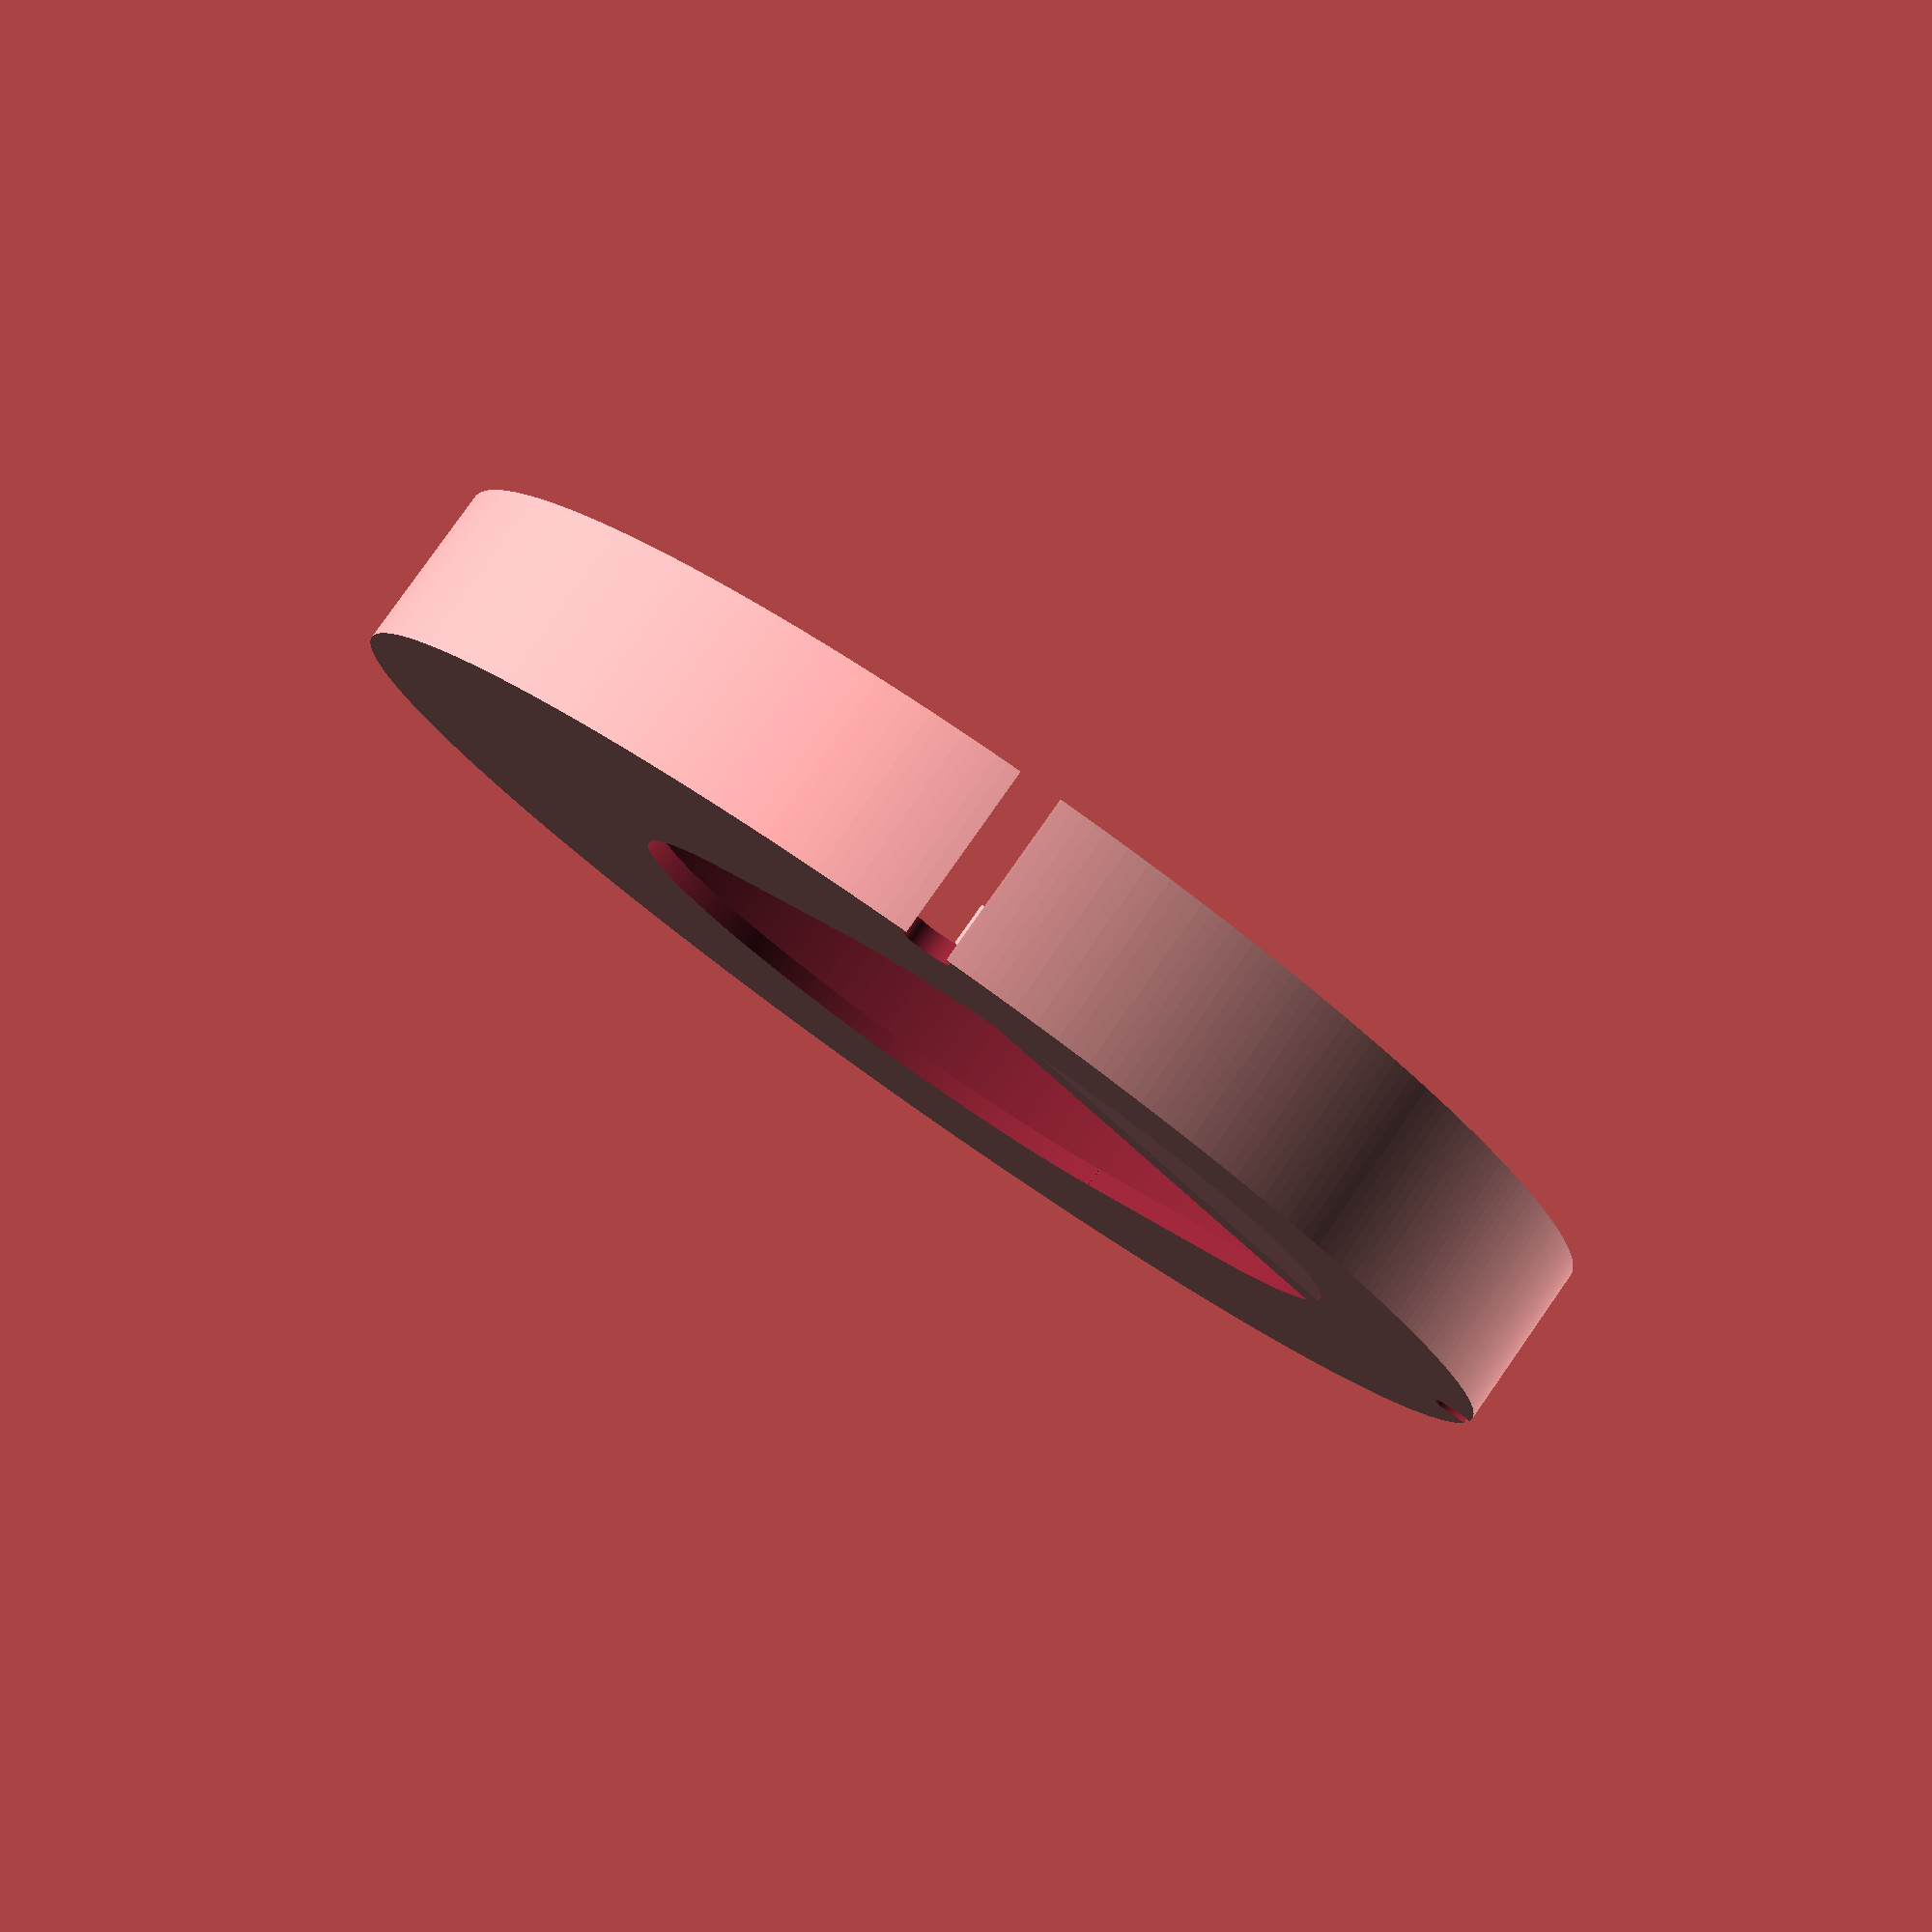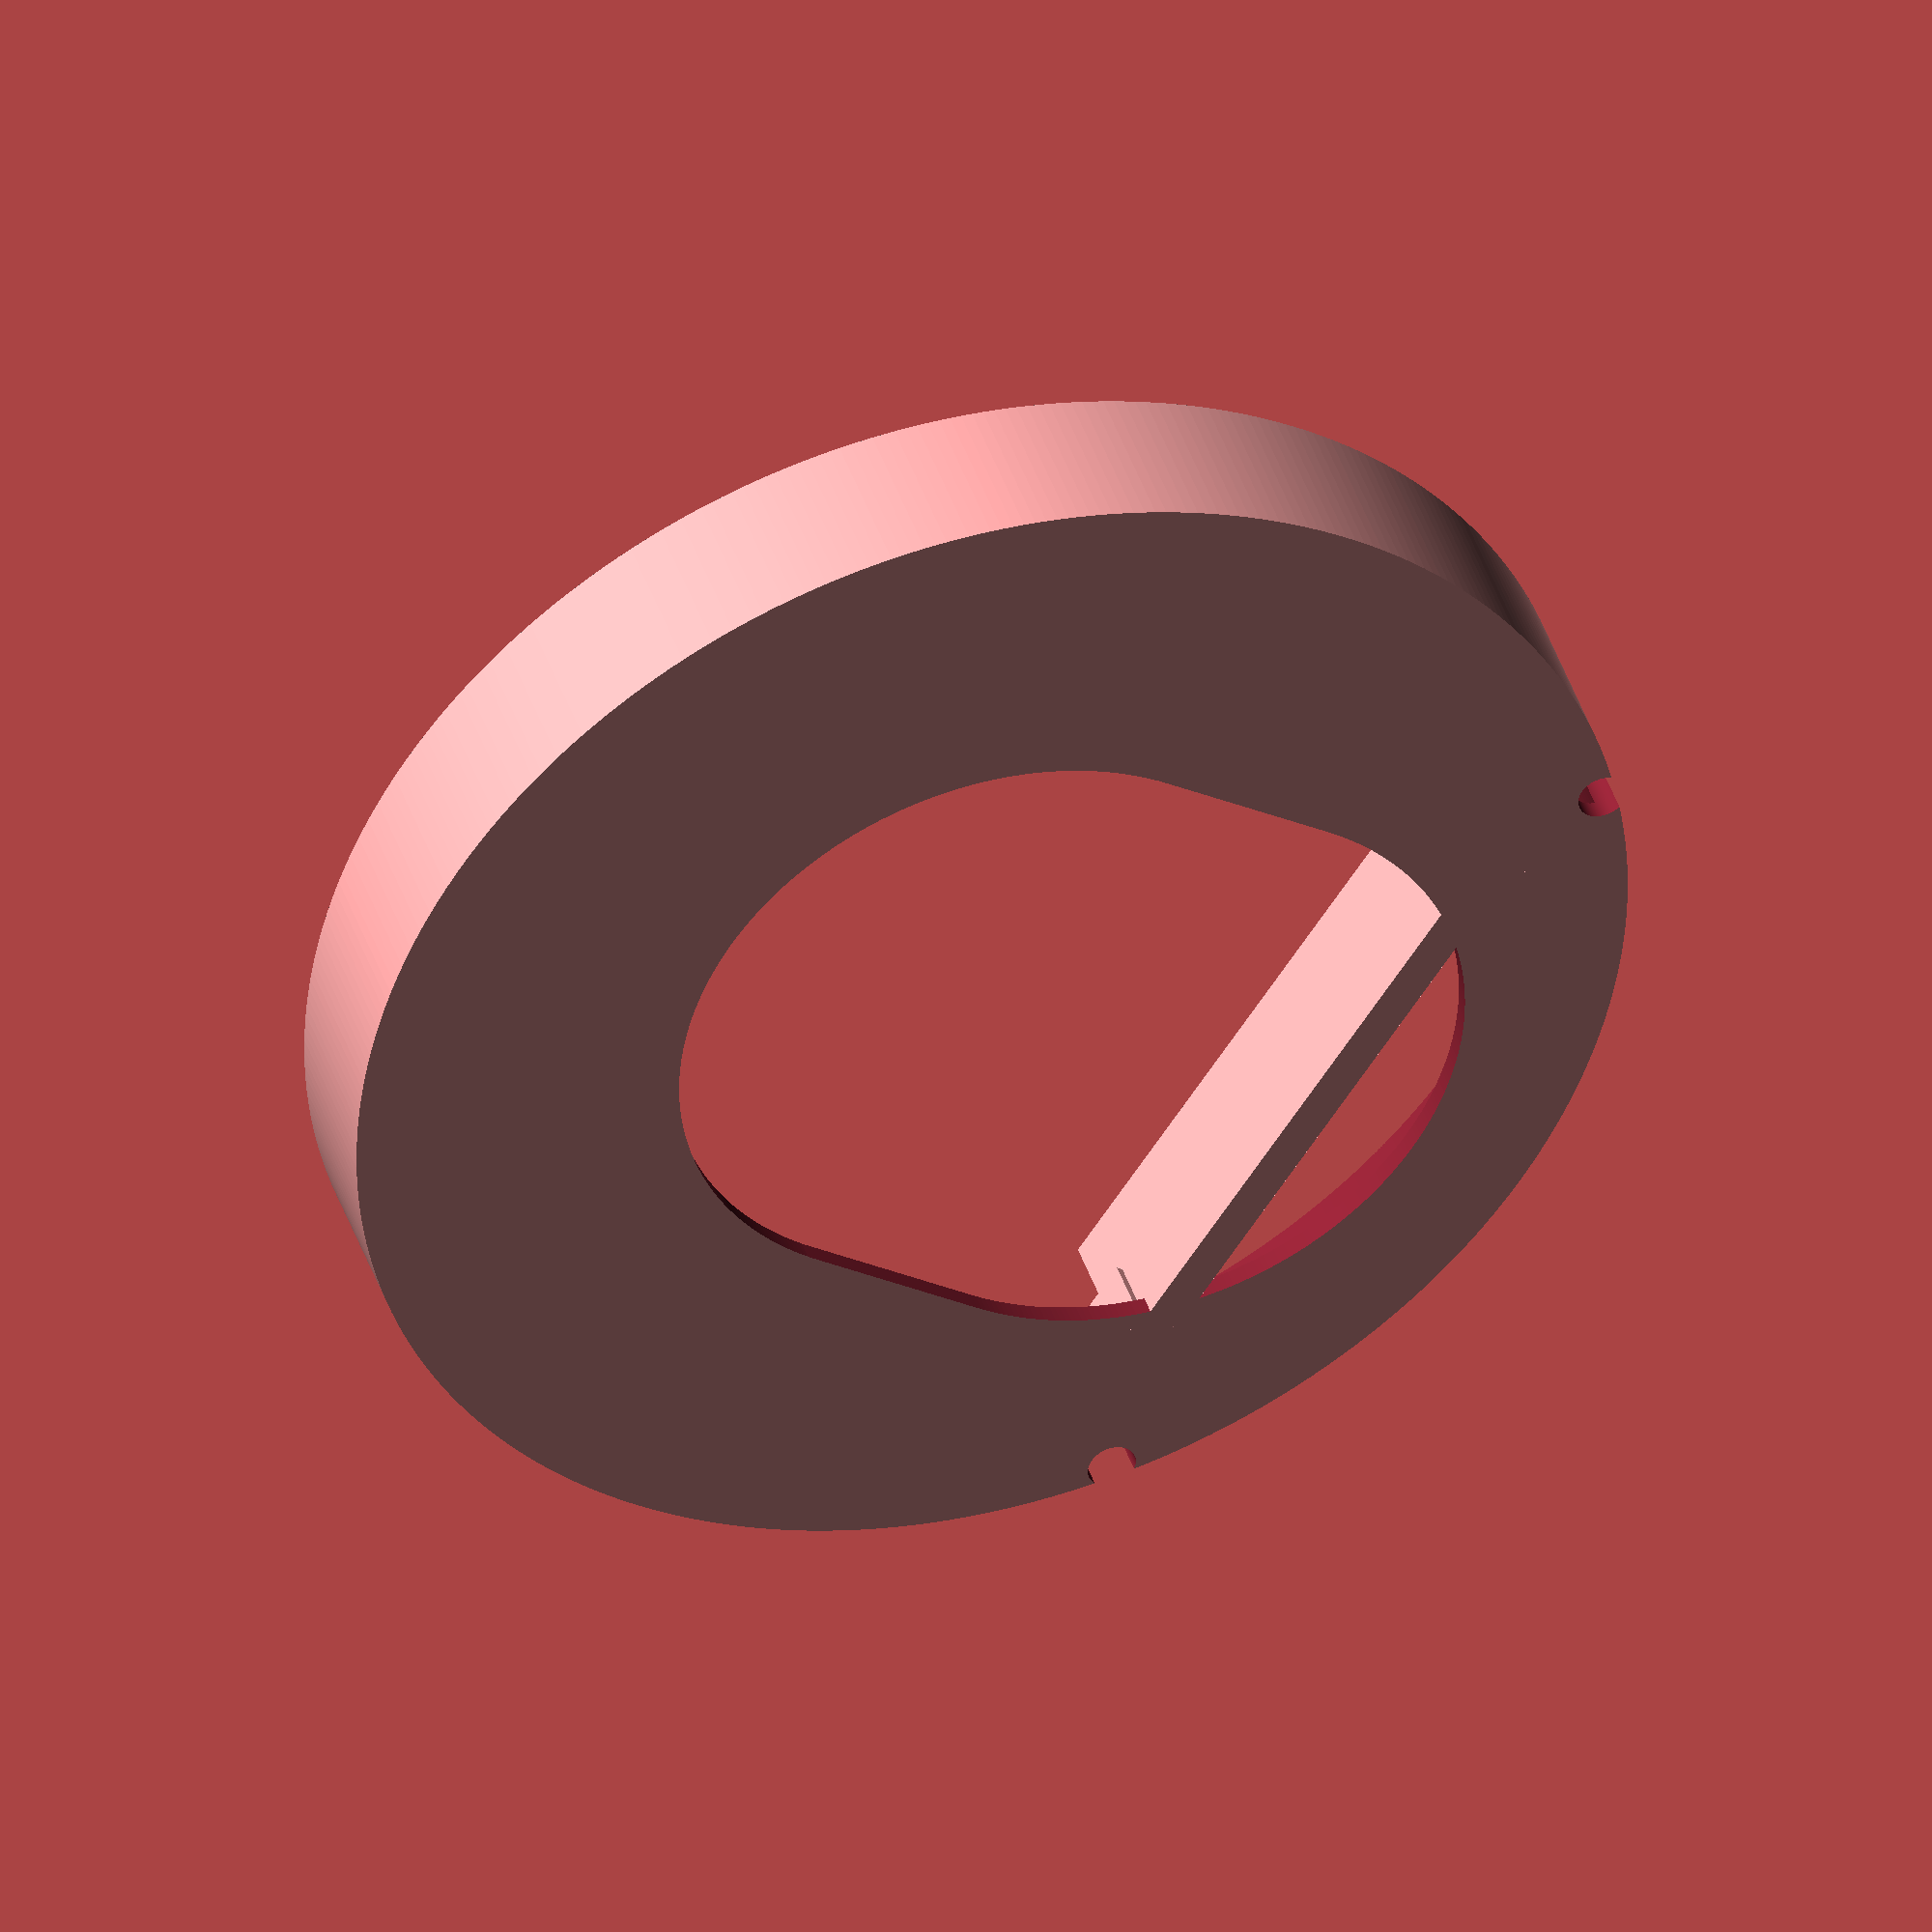
<openscad>
$fn = 360;

// Lid:
// 128mm OD
// 15mm rim height
LID_INNER_DIAMETER = 128;
LID_INNER_HEIGHT = 15;
LID_THICKNESS = 2;

// Filter hole:
// 65mm x 80mm oval
FILTER_HOLE_WIDTH = 65;
FILTER_HOLE_LENGTH = 85;

// 5mm wire hole
WIRE_HOLE_DIAMETER = 5;

// offset from inner wall of rim
INNER_RIM_OFFSET = 20;

delta = 1;

module lid() {
    difference() {
        cylinder(h = LID_INNER_HEIGHT + LID_THICKNESS, d = LID_INNER_DIAMETER + LID_THICKNESS * 2);
    
        translate([0,0,-delta]){
            cylinder(h = LID_INNER_HEIGHT + delta, d = LID_INNER_DIAMETER);
        }
    }
}

module pump_hole() {
    cylinder(h = LID_INNER_HEIGHT * 2, d = FILTER_HOLE_WIDTH);
    
    translate([0, -abs(FILTER_HOLE_LENGTH - FILTER_HOLE_WIDTH), 0]) {
        cylinder(h = LID_INNER_HEIGHT * 2, d = FILTER_HOLE_WIDTH);
    }
    
    // the cube is the center of the ovoid
    
    translate([-FILTER_HOLE_WIDTH / 2, - FILTER_HOLE_LENGTH / 4, 0]) {
        cube([FILTER_HOLE_WIDTH, FILTER_HOLE_LENGTH / 4, LID_INNER_HEIGHT * 2]);
    }
}

module pump_support() {
    translate([0, INNER_RIM_OFFSET * 2, LID_THICKNESS + LID_INNER_HEIGHT / 2]) {
        cube([LID_INNER_DIAMETER / 2, LID_THICKNESS * 2, LID_INNER_HEIGHT], center=true);
        translate([LID_INNER_DIAMETER / 4, LID_THICKNESS / 6, LID_INNER_HEIGHT / 4]) {
            cube([LID_THICKNESS * 4, LID_THICKNESS * 3, LID_INNER_HEIGHT / 2], center = true);
        }
        translate([-LID_INNER_DIAMETER / 4, LID_THICKNESS / 6, LID_INNER_HEIGHT / 4]) {
            cube([LID_THICKNESS * 4, LID_THICKNESS * 3, LID_INNER_HEIGHT / 2], center = true);
        }
            
    }
}

module wire_hole() {
    cylinder(h = LID_INNER_HEIGHT * 2, d = WIRE_HOLE_DIAMETER);
}


difference() {
    difference() {
        difference() {
            lid();
            // off center, towards "back" rim
            translate([0, INNER_RIM_OFFSET, 0]) {
                pump_hole();
            }
        }
        translate([LID_INNER_DIAMETER/3 + LID_THICKNESS + delta, LID_INNER_DIAMETER/3 + LID_THICKNESS + delta, -delta/2 ]) {
            wire_hole();
        }
    }
            translate([-(LID_INNER_DIAMETER/3 + LID_THICKNESS + delta), (LID_INNER_DIAMETER/3 + LID_THICKNESS + delta), -delta/2 ]) {
            wire_hole();
        }
}
pump_support();
</openscad>
<views>
elev=278.4 azim=46.6 roll=35.1 proj=p view=solid
elev=137.3 azim=303.9 roll=197.7 proj=o view=wireframe
</views>
